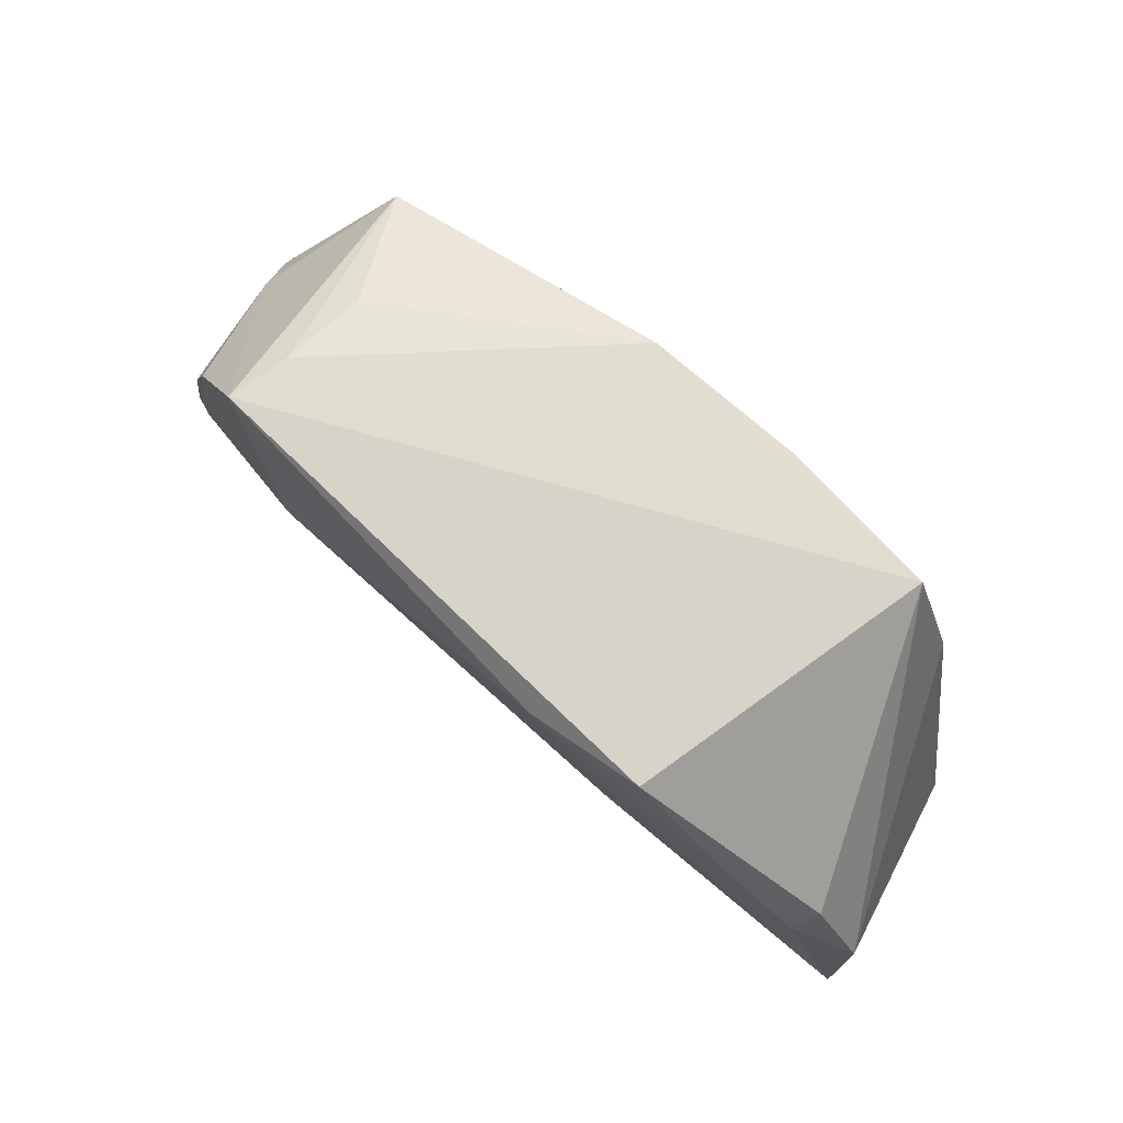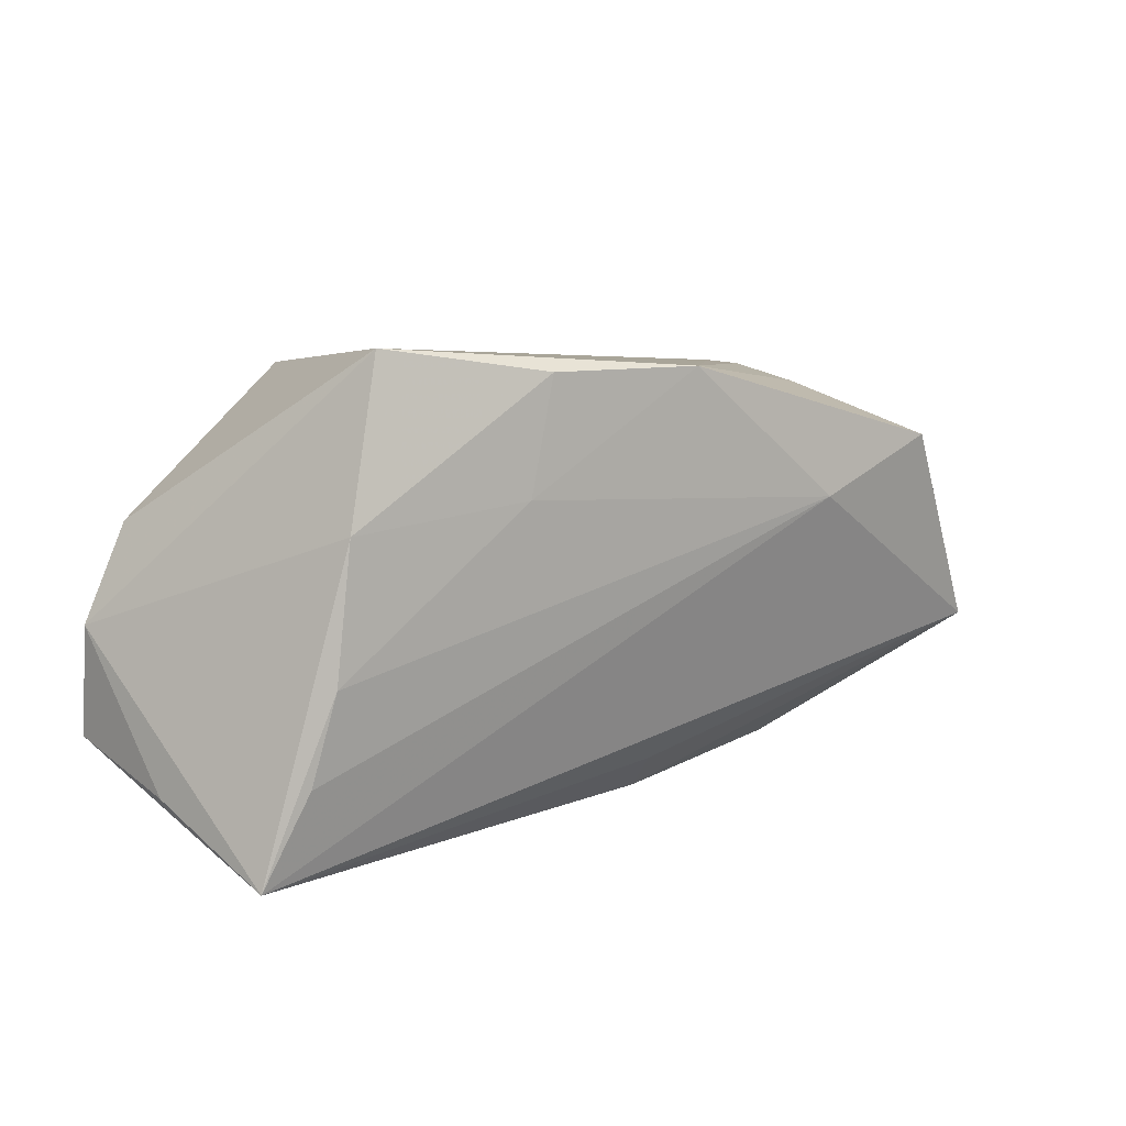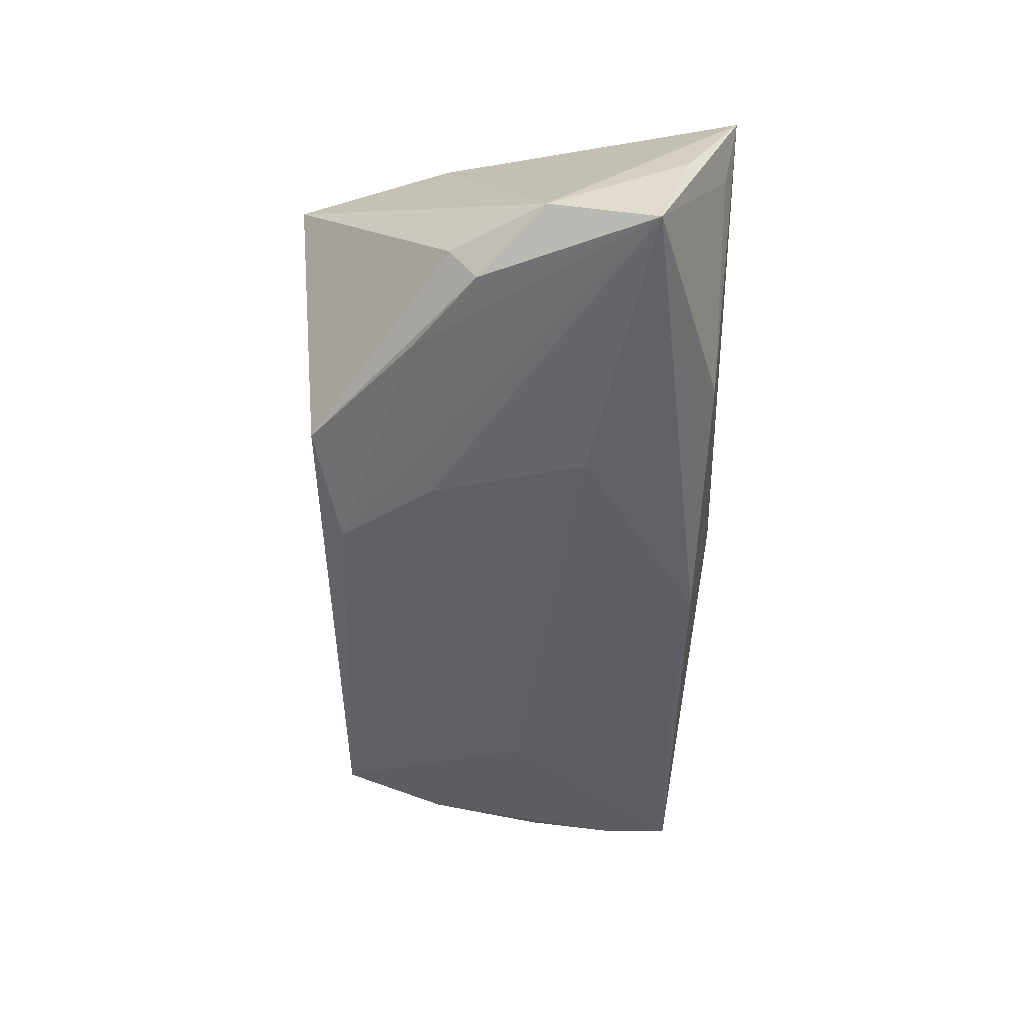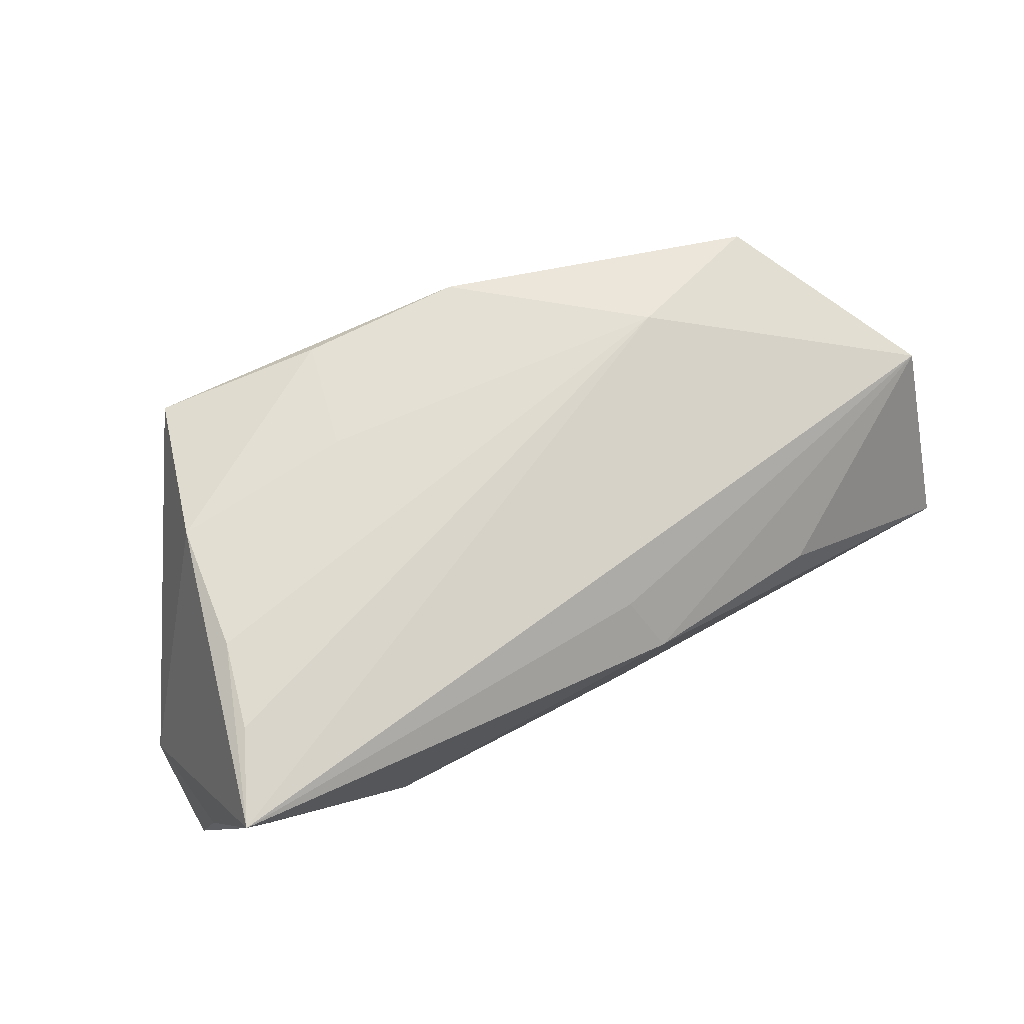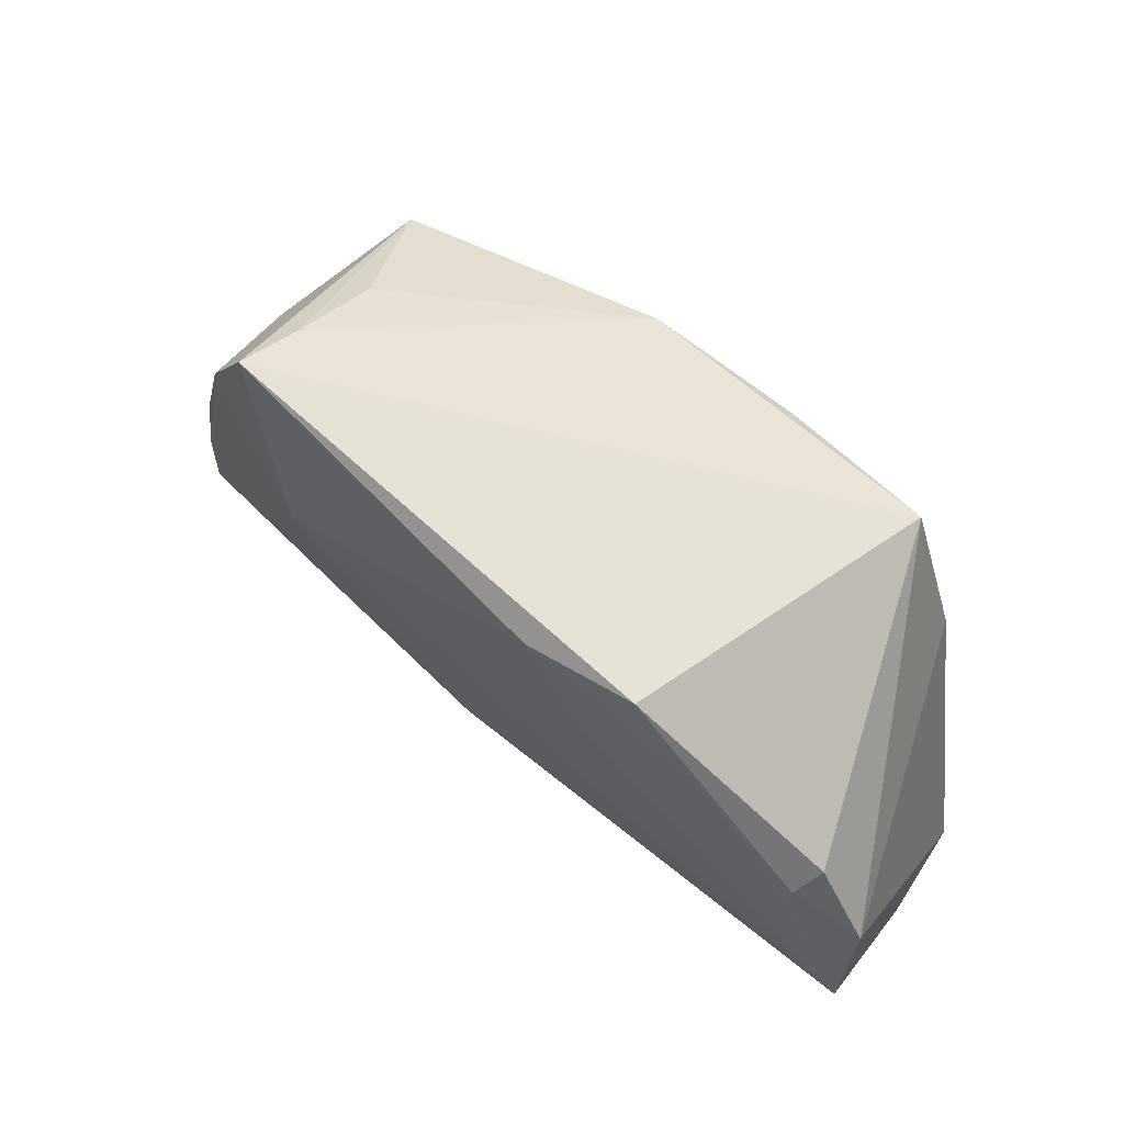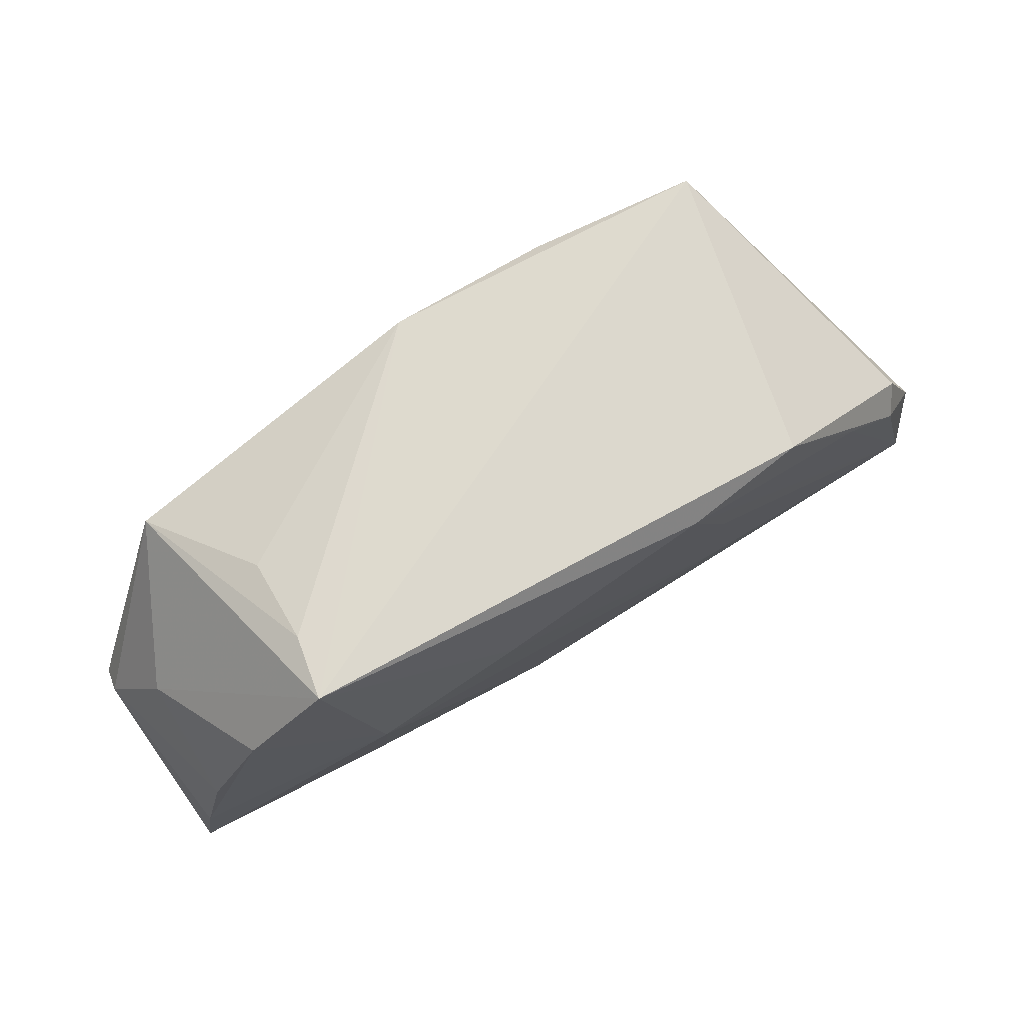
<metadata>
{"format":"obj","ext":"obj","renderer":"f3d","projection":"perspective","resolution":1024,"background":"white","views":[{"elev":71.7,"azim":-138.3,"up":"+Y"},{"elev":8.9,"azim":-36.6,"up":"+Y"},{"elev":-49.4,"azim":-90.7,"up":"+Z"},{"elev":65.7,"azim":-28.3,"up":"+Z"},{"elev":57.0,"azim":-137.1,"up":"+Y"},{"elev":67.6,"azim":148.2,"up":"+Y"}]}
</metadata>
<code>
v 0.03321 -0.02455 -0.01414
v 0.03614 -0.0267 0.0008917
v -0.04902 -0.02784 0.007107
v 0.0109 -0.02999 0.004015
v 0.0489 0.01588 0.01872
v -0.01492 0.02689 0.02145
v -0.02766 0.02645 -0.02148
v 0.06383 -0.008905 0.00915
v -0.05214 -0.02999 0.01707
v 0.0612 -0.01576 -0.01271
v 0.05858 0.002845 0.001796
v -0.04395 -0.007217 0.02046
v -0.02075 -0.009412 -0.01858
v -0.05035 0.005123 -0.01842
v 0.04195 0.02442 -0.01794
v -0.02931 -0.02639 -0.01306
v 0.008167 -0.02459 0.01071
v 0.06325 -0.01096 0.013
v 0.05847 -0.003925 -0.01333
v -0.01816 0.01214 0.02145
v -0.01846 0.01097 -0.02128
v -0.03676 0.03019 0.01789
v -0.04091 0.01321 -0.01986
v 0.03972 0.0226 0.002546
v -0.05588 -0.02206 6.661e-05
v -0.04672 -0.01841 0.01919
v -0.01186 0.02304 -0.02275
v 0.0623 -0.02544 -0.01188
v 0.04022 0.0244 -0.009405
v 0.006983 -0.02573 -0.01535
v -0.04208 0.009813 0.02068
v 0.006914 0.02682 0.02145
v 0.02974 0.00906 0.0211
v -0.05827 -0.003356 -0.01405
v 0.03475 -0.0009875 -0.01935
v 0.05183 0.01125 -0.01543
v -0.05214 0.008572 -0.01538
v 0.01518 0.00863 -0.02085
v -0.05796 -0.01739 -0.01623
f 22 32 15
f 15 7 22
f 11 5 8
f 15 5 11
f 8 19 11
f 32 5 24
f 8 5 18
f 18 28 8
f 18 2 28
f 33 5 32
f 9 18 33
f 33 18 5
f 34 9 31
f 31 22 34
f 34 22 37
f 37 22 7
f 28 2 4
f 2 18 4
f 15 32 29
f 32 24 29
f 29 5 15
f 29 24 5
f 16 4 9
f 25 9 34
f 34 39 25
f 25 39 9
f 15 35 38
f 28 35 10
f 8 28 10
f 10 19 8
f 30 16 39
f 28 4 30
f 4 16 30
f 32 22 6
f 22 31 6
f 9 33 26
f 14 37 7
f 14 39 34
f 34 37 14
f 17 18 9
f 9 4 17
f 17 4 18
f 9 39 3
f 3 16 9
f 39 16 3
f 27 7 15
f 15 38 27
f 36 35 15
f 36 10 35
f 19 10 36
f 15 11 36
f 36 11 19
f 1 35 28
f 28 30 1
f 1 30 35
f 13 38 35
f 35 30 13
f 13 30 39
f 20 6 31
f 20 33 32
f 32 6 20
f 39 14 23
f 23 27 39
f 23 14 7
f 7 27 23
f 21 27 38
f 38 13 21
f 39 27 21
f 21 13 39
f 12 20 31
f 12 31 9
f 9 26 12
f 12 26 33
f 33 20 12

</code>
